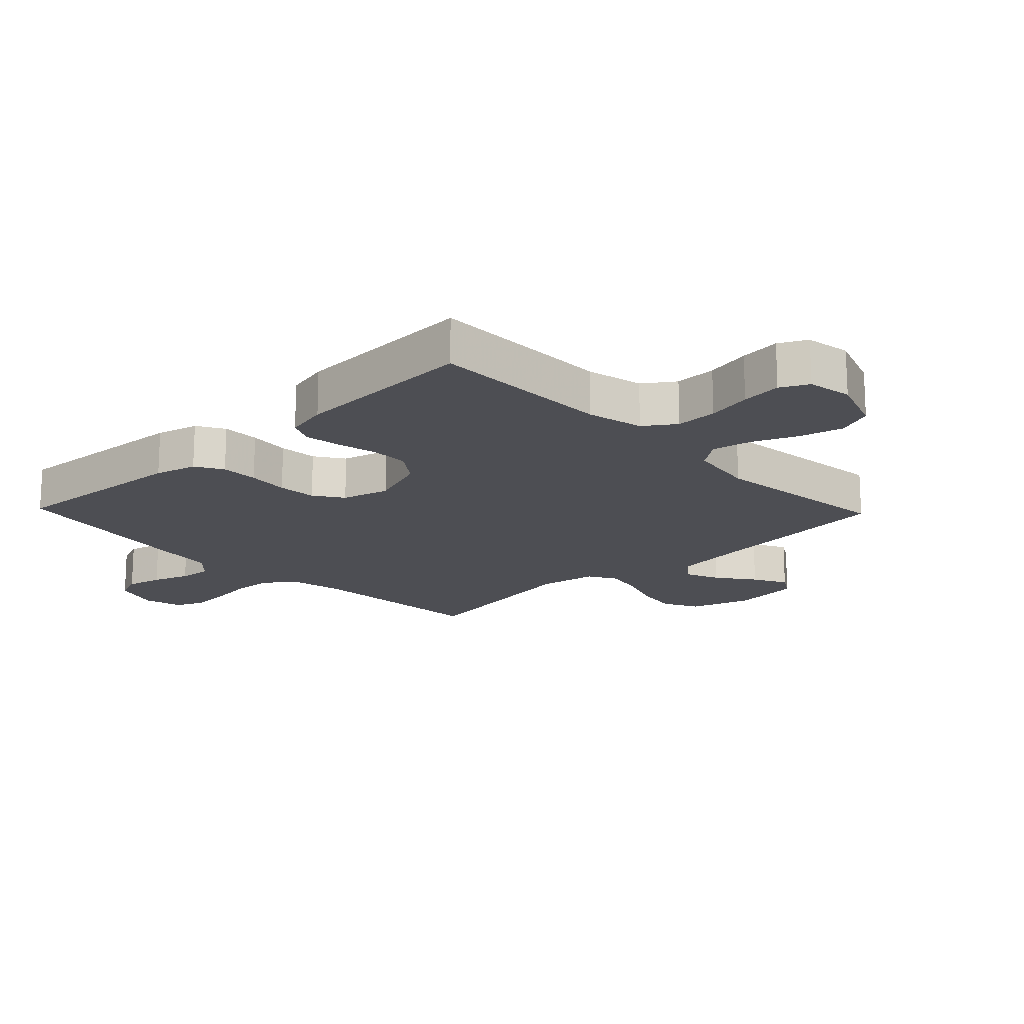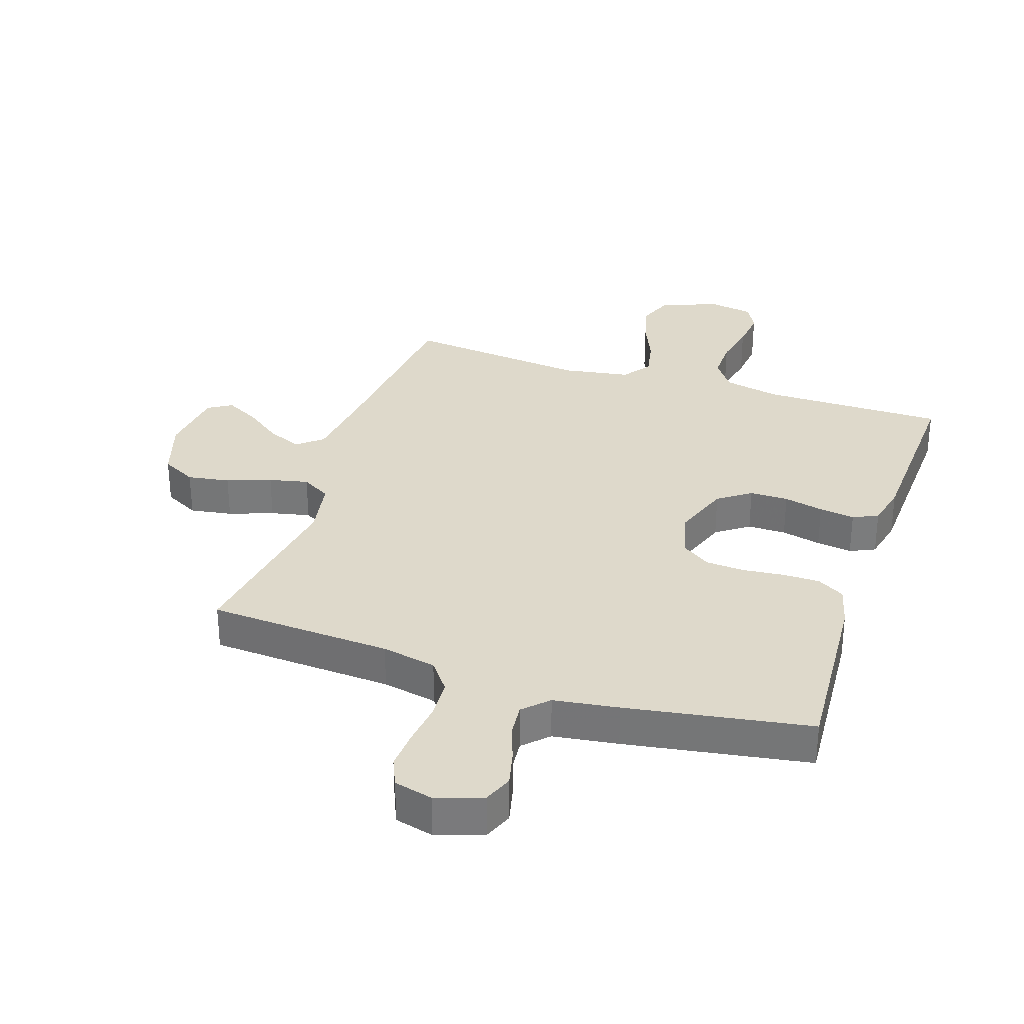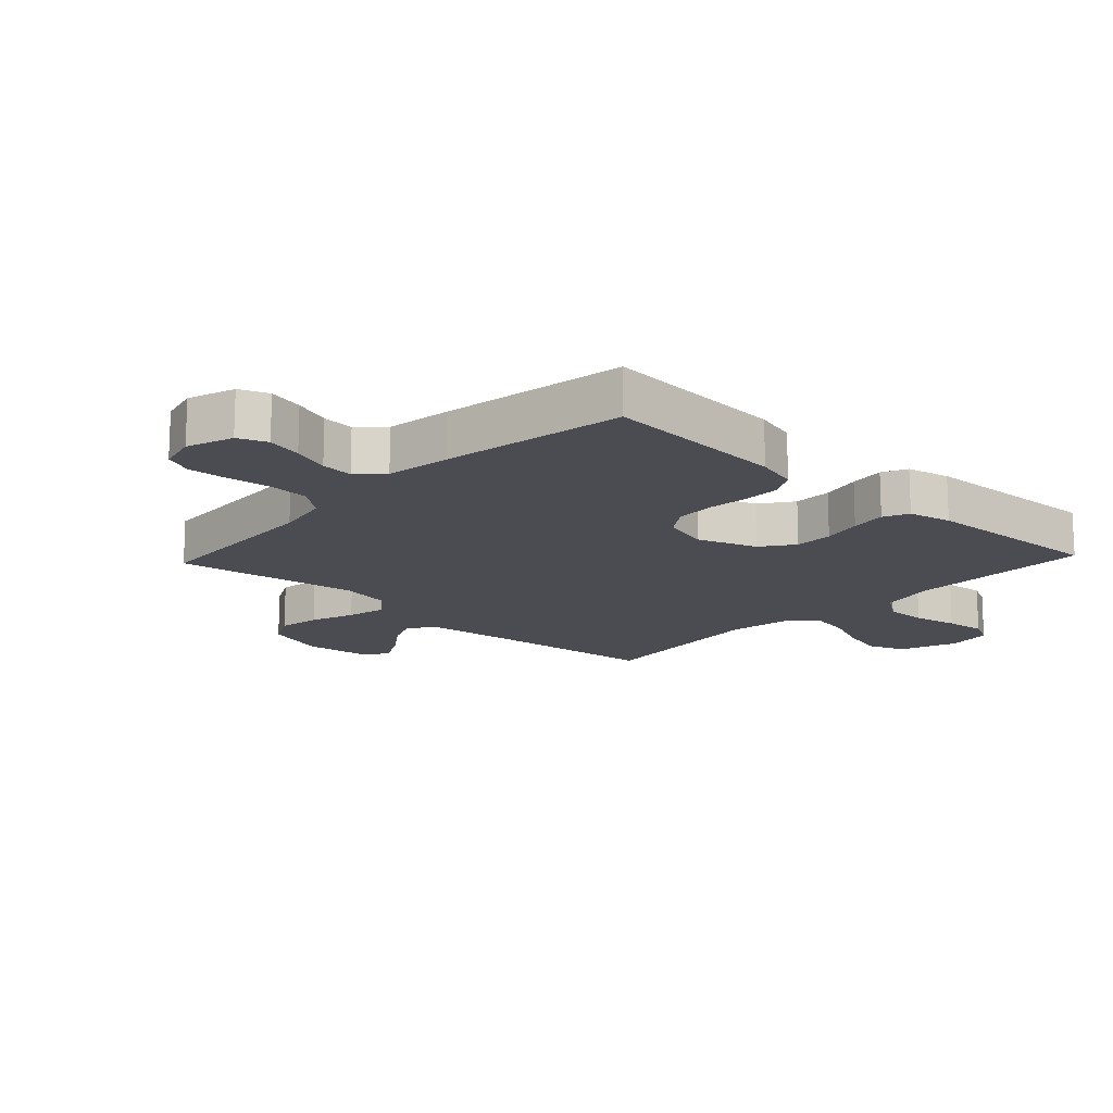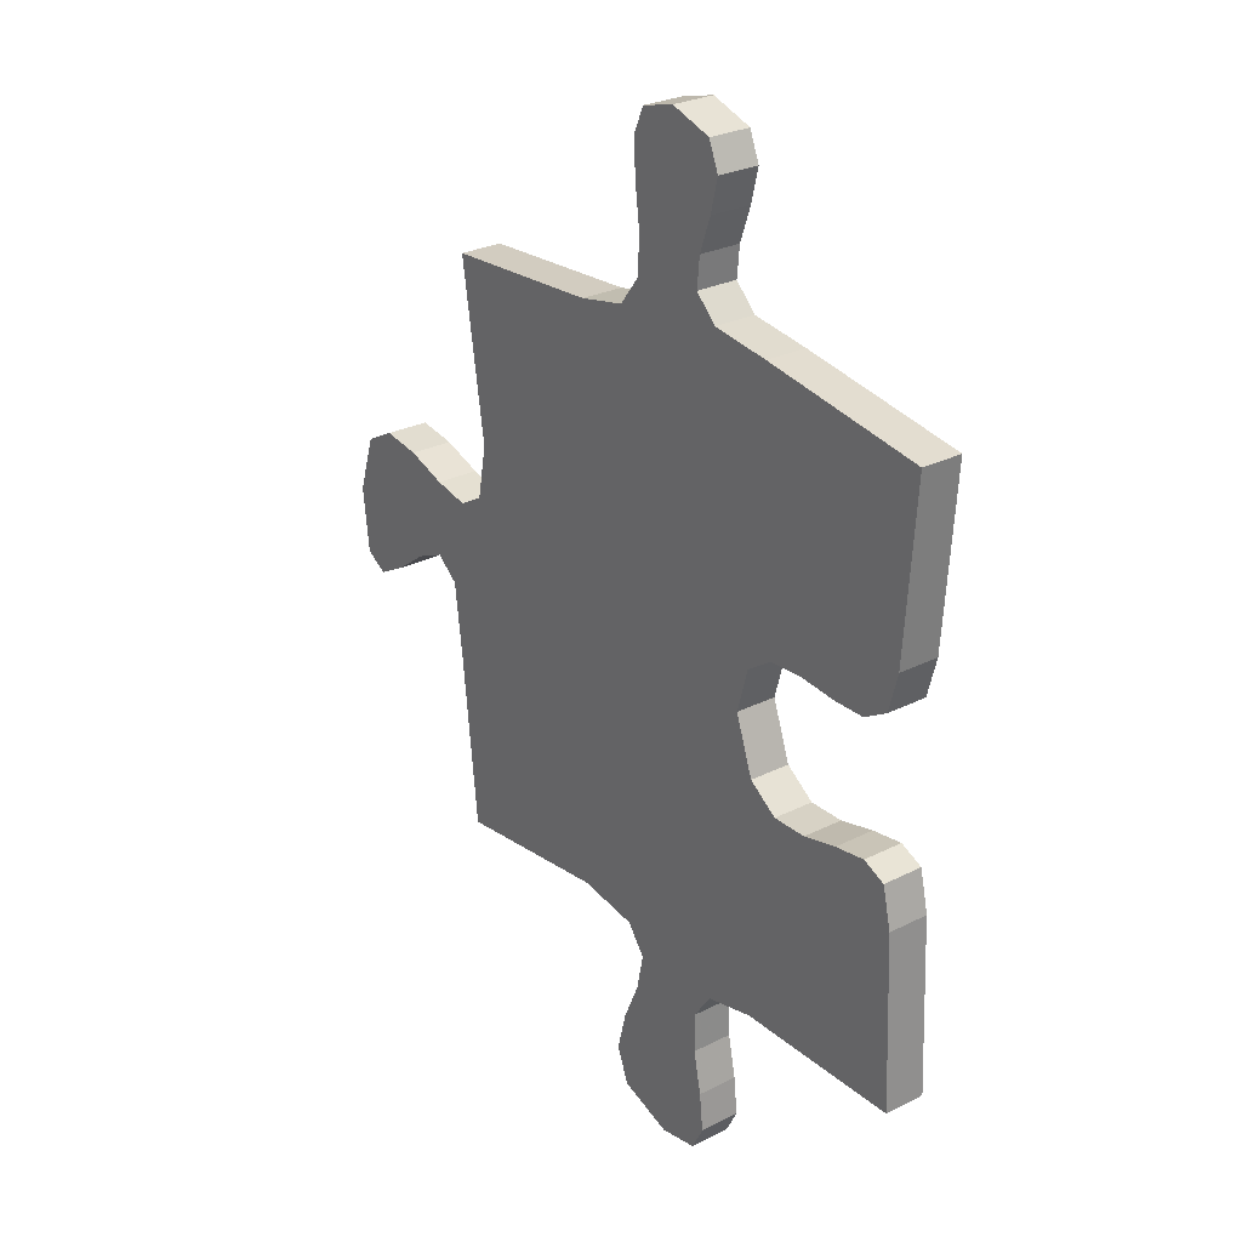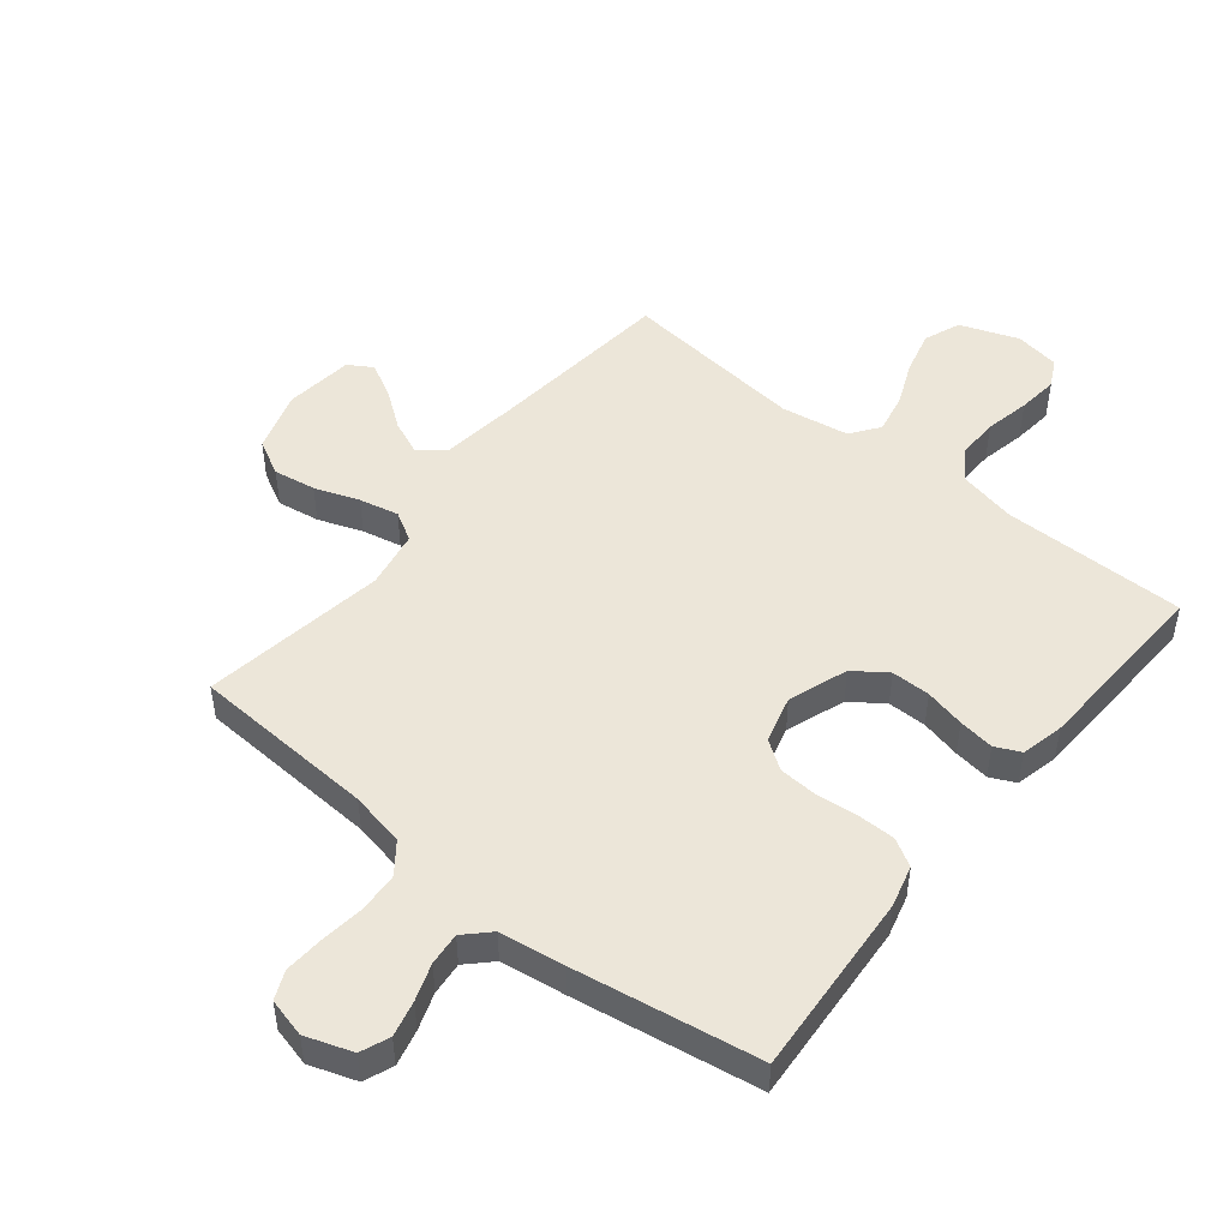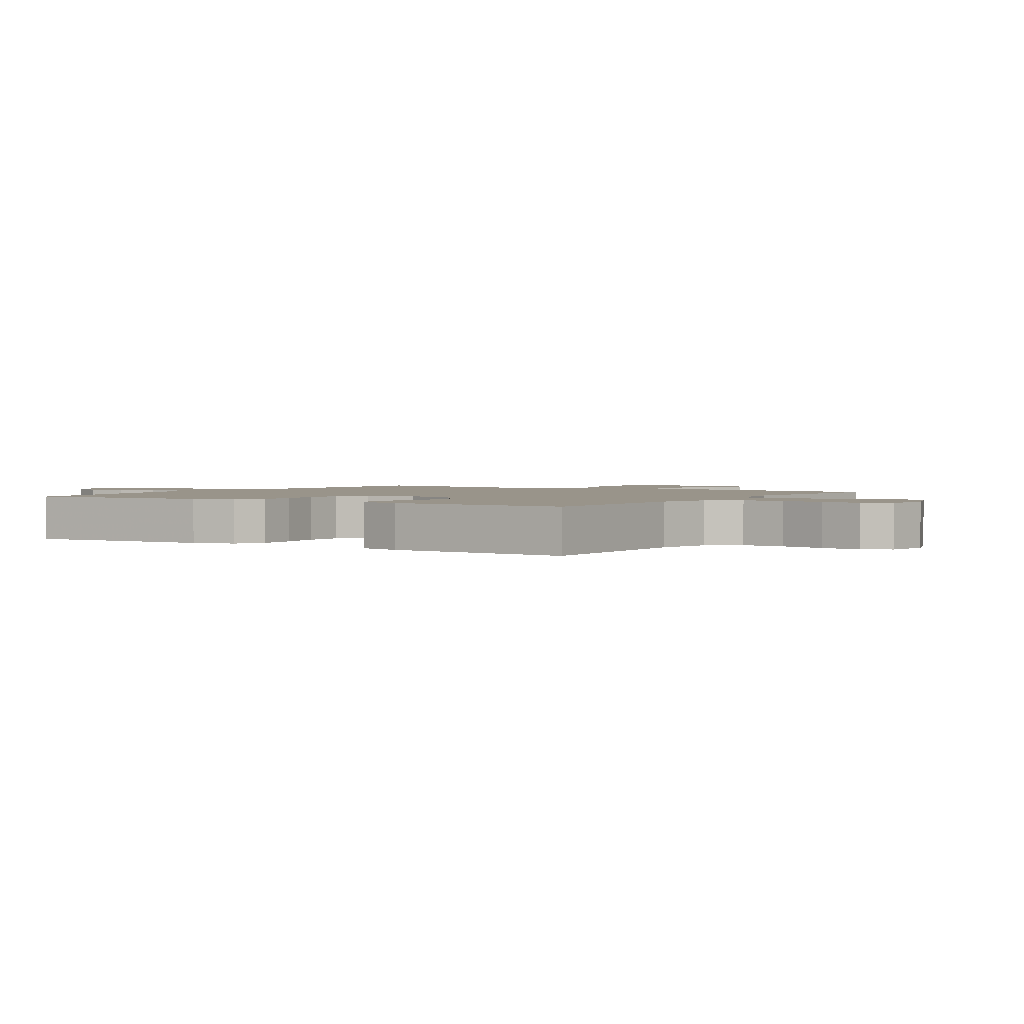
<metadata>
{"format":"obj","ext":"obj","renderer":"f3d","projection":"perspective","resolution":1024,"background":"white","views":[{"elev":-17.4,"azim":133.8,"up":"+Y"},{"elev":31.8,"azim":18.4,"up":"+Y"},{"elev":-15.5,"azim":46.9,"up":"+Y"},{"elev":27.3,"azim":52.1,"up":"+Z"},{"elev":48.8,"azim":38.9,"up":"+Y"},{"elev":1.9,"azim":122.8,"up":"+Y"}]}
</metadata>
<code>
v 0.5 0.07 -0.5
v 0.2 0.07 -0.5
v 0.108 0.07 -0.52
v 0.073 0.07 -0.57
v 0.074 0.07 -0.638
v 0.089 0.07 -0.711
v 0.096 0.07 -0.777
v 0.073 0.07 -0.822
v 0 0.07 -0.834
v -0.095 0.07 -0.799
v -0.118 0.07 -0.74
v -0.1 0.07 -0.669
v -0.069 0.07 -0.597
v -0.056 0.07 -0.532
v -0.09 0.07 -0.486
v -0.2 0.07 -0.468
v -0.5 0.07 -0.5
v -0.531 0.07 -0.2
v -0.547 0.07 -0.072
v -0.588 0.07 -0.038
v -0.644 0.07 -0.062
v -0.705 0.07 -0.107
v -0.76 0.07 -0.136
v -0.799 0.07 -0.112
v -0.812 0.07 0
v -0.78 0.07 0.1
v -0.723 0.07 0.13
v -0.654 0.07 0.119
v -0.582 0.07 0.093
v -0.518 0.07 0.079
v -0.471 0.07 0.106
v -0.454 0.07 0.2
v -0.5 0.07 0.5
v -0.2 0.07 0.517
v -0.111 0.07 0.535
v -0.074 0.07 0.584
v -0.07 0.07 0.649
v -0.079 0.07 0.72
v -0.083 0.07 0.785
v -0.063 0.07 0.831
v 0 0.07 0.847
v 0.076 0.07 0.821
v 0.095 0.07 0.774
v 0.081 0.07 0.716
v 0.06 0.07 0.656
v 0.055 0.07 0.603
v 0.094 0.07 0.564
v 0.2 0.07 0.549
v 0.5 0.07 0.5
v 0.479 0.07 0.2
v 0.461 0.07 0.132
v 0.416 0.07 0.106
v 0.355 0.07 0.106
v 0.288 0.07 0.113
v 0.225 0.07 0.109
v 0.178 0.07 0.077
v 0.157 0.07 0
v 0.191 0.07 -0.096
v 0.244 0.07 -0.134
v 0.307 0.07 -0.134
v 0.372 0.07 -0.119
v 0.43 0.07 -0.111
v 0.471 0.07 -0.13
v 0.487 0.07 -0.2
v 0.5 0 -0.5
v 0.2 0 -0.5
v 0.108 0 -0.52
v 0.073 0 -0.57
v 0.074 0 -0.638
v 0.089 0 -0.711
v 0.096 0 -0.777
v 0.073 0 -0.822
v 0 0 -0.834
v -0.095 0 -0.799
v -0.118 0 -0.74
v -0.1 0 -0.669
v -0.069 0 -0.597
v -0.056 0 -0.532
v -0.09 0 -0.486
v -0.2 0 -0.468
v -0.5 0 -0.5
v -0.531 0 -0.2
v -0.547 0 -0.072
v -0.588 0 -0.038
v -0.644 0 -0.062
v -0.705 0 -0.107
v -0.76 0 -0.136
v -0.799 0 -0.112
v -0.812 0 0
v -0.78 0 0.1
v -0.723 0 0.13
v -0.654 0 0.119
v -0.582 0 0.093
v -0.518 0 0.079
v -0.471 0 0.106
v -0.454 0 0.2
v -0.5 0 0.5
v -0.2 0 0.517
v -0.111 0 0.535
v -0.074 0 0.584
v -0.07 0 0.649
v -0.079 0 0.72
v -0.083 0 0.785
v -0.063 0 0.831
v 0 0 0.847
v 0.076 0 0.821
v 0.095 0 0.774
v 0.081 0 0.716
v 0.06 0 0.656
v 0.055 0 0.603
v 0.094 0 0.564
v 0.2 0 0.549
v 0.5 0 0.5
v 0.479 0 0.2
v 0.461 0 0.132
v 0.416 0 0.106
v 0.355 0 0.106
v 0.288 0 0.113
v 0.225 0 0.109
v 0.178 0 0.077
v 0.157 0 0
v 0.191 0 -0.096
v 0.244 0 -0.134
v 0.307 0 -0.134
v 0.372 0 -0.119
v 0.43 0 -0.111
v 0.471 0 -0.13
v 0.487 0 -0.2
f 64 1 2
f 63 64 2
f 62 63 2
f 61 62 2
f 60 61 2
f 59 60 2 3
f 58 59 3 4
f 57 58 4
f 52 53 54
f 51 52 54
f 50 51 54
f 49 50 54
f 48 49 54
f 47 48 54
f 46 47 54 55
f 43 44 45
f 42 43 45
f 41 42 45
f 40 41 45
f 39 40 45
f 38 39 45
f 37 38 45
f 36 37 45 46
f 46 55 56
f 36 46 56
f 35 36 56
f 32 33 34
f 35 56 57
f 34 35 57
f 32 34 57
f 31 32 57
f 27 28 29
f 26 27 29
f 25 26 29
f 24 25 29
f 23 24 29
f 22 23 29
f 21 22 29
f 20 21 29 30
f 16 17 18
f 15 16 18 19
f 11 12 13
f 10 11 13
f 9 10 13
f 8 9 13
f 7 8 13
f 6 7 13
f 5 6 13
f 4 5 13 14
f 31 57 4
f 30 31 4
f 20 30 4
f 19 20 4
f 15 19 4
f 4 14 15
f 66 65 128
f 66 128 127
f 66 127 126
f 66 126 125
f 66 125 124
f 67 66 124 123
f 68 67 123 122
f 68 122 121
f 118 117 116
f 118 116 115
f 118 115 114
f 118 114 113
f 118 113 112
f 118 112 111
f 119 118 111 110
f 109 108 107
f 109 107 106
f 109 106 105
f 109 105 104
f 109 104 103
f 109 103 102
f 109 102 101
f 110 109 101 100
f 120 119 110
f 120 110 100
f 120 100 99
f 98 97 96
f 121 120 99
f 121 99 98
f 121 98 96
f 121 96 95
f 93 92 91
f 93 91 90
f 93 90 89
f 93 89 88
f 93 88 87
f 93 87 86
f 93 86 85
f 94 93 85 84
f 82 81 80
f 83 82 80 79
f 77 76 75
f 77 75 74
f 77 74 73
f 77 73 72
f 77 72 71
f 77 71 70
f 77 70 69
f 78 77 69 68
f 68 121 95
f 68 95 94
f 68 94 84
f 68 84 83
f 68 83 79
f 79 78 68
f 1 65 66 2
f 2 66 67 3
f 3 67 68 4
f 4 68 69 5
f 5 69 70 6
f 6 70 71 7
f 7 71 72 8
f 8 72 73 9
f 9 73 74 10
f 10 74 75 11
f 11 75 76 12
f 12 76 77 13
f 13 77 78 14
f 14 78 79 15
f 15 79 80 16
f 16 80 81 17
f 17 81 82 18
f 18 82 83 19
f 19 83 84 20
f 20 84 85 21
f 21 85 86 22
f 22 86 87 23
f 23 87 88 24
f 24 88 89 25
f 25 89 90 26
f 26 90 91 27
f 27 91 92 28
f 28 92 93 29
f 29 93 94 30
f 30 94 95 31
f 31 95 96 32
f 32 96 97 33
f 33 97 98 34
f 34 98 99 35
f 35 99 100 36
f 36 100 101 37
f 37 101 102 38
f 38 102 103 39
f 39 103 104 40
f 40 104 105 41
f 41 105 106 42
f 42 106 107 43
f 43 107 108 44
f 44 108 109 45
f 45 109 110 46
f 46 110 111 47
f 47 111 112 48
f 48 112 113 49
f 49 113 114 50
f 50 114 115 51
f 51 115 116 52
f 52 116 117 53
f 53 117 118 54
f 54 118 119 55
f 55 119 120 56
f 56 120 121 57
f 57 121 122 58
f 58 122 123 59
f 59 123 124 60
f 60 124 125 61
f 61 125 126 62
f 62 126 127 63
f 63 127 128 64
f 64 128 65 1

</code>
